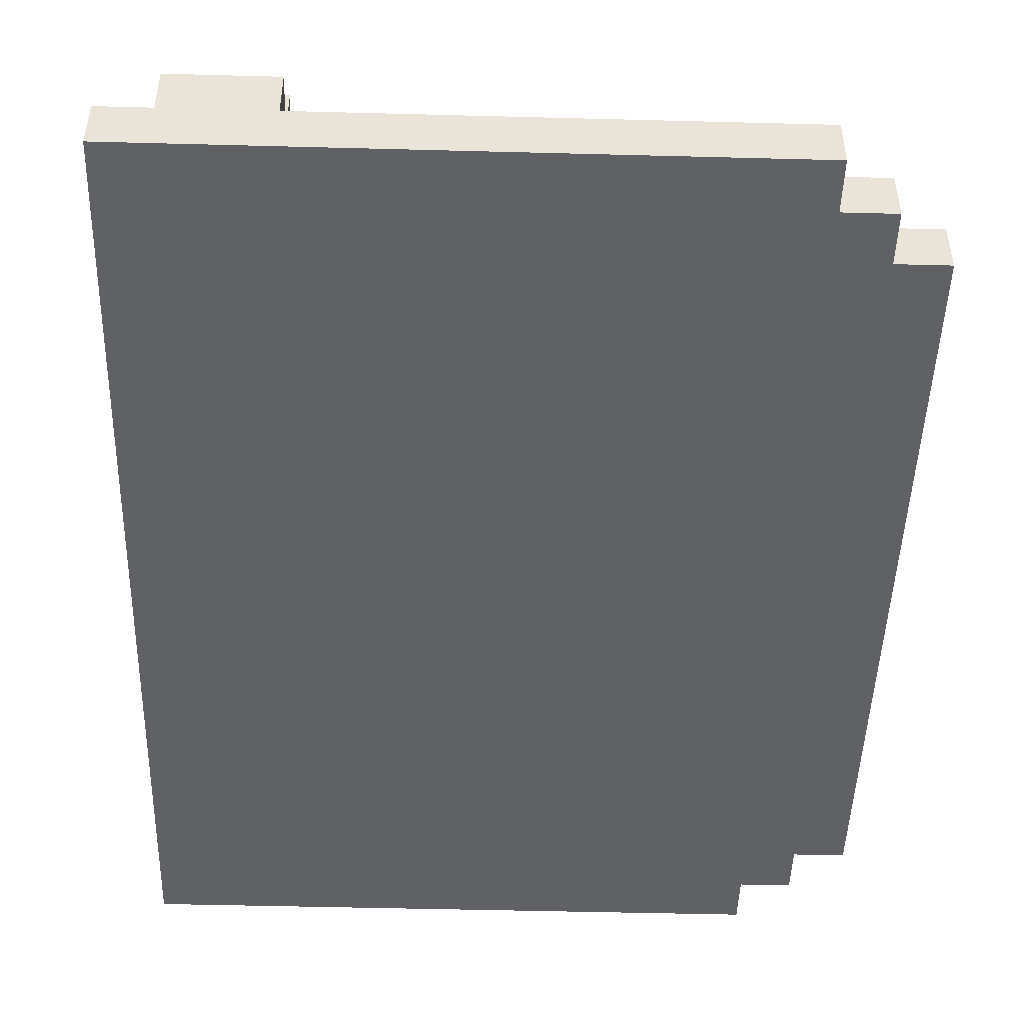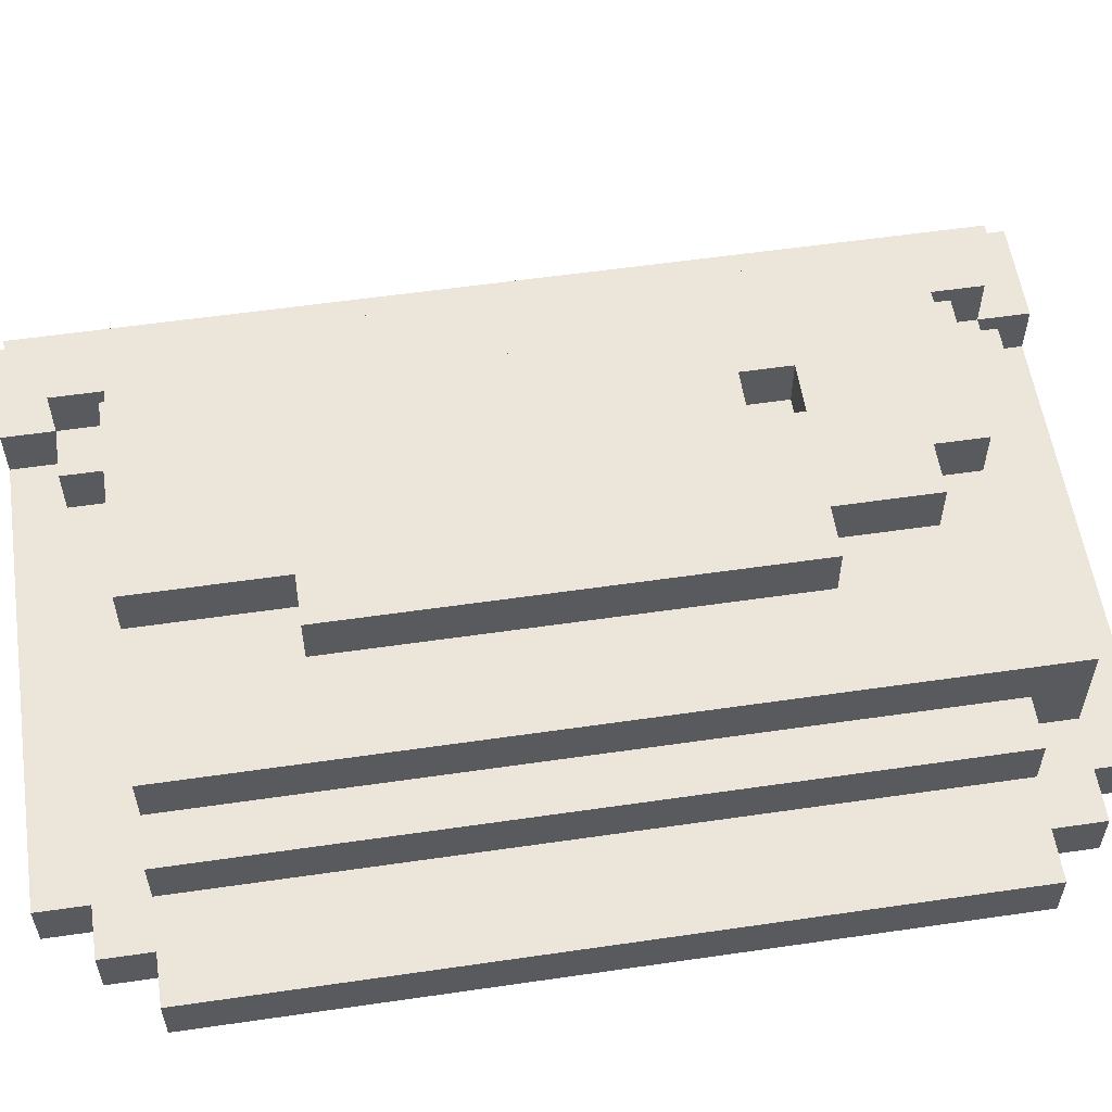
<metadata>
{"format":"obj","ext":"obj","renderer":"f3d","projection":"perspective","resolution":1024,"background":"white","views":[{"elev":-47.5,"azim":178.3,"up":"+Y"},{"elev":56.9,"azim":-98.6,"up":"+Y"}]}
</metadata>
<code>
o Decoration - Bookshelf - Paper
v -7.8 1.2 -1
v -7.8 1.2 0.5
v -7.8 1.1 -1
v -7.8 1.1 0.5
v -7.7 1.2 -1.1
v -7.7 1.2 -1
v -7.7 1.2 0.5
v -7.7 1.2 0.6
v -7.7 1.1 -1.1
v -7.7 1.1 -1
v -7.7 1.1 0.5
v -7.7 1.1 0.6
v -7.6 1.3 -1
v -7.6 1.3 -0.9
v -7.6 1.3 -0.7
v -7.6 1.3 -0.6
v -7.6 1.3 -0.4
v -7.6 1.3 -0.3
v -7.6 1.3 -0.2
v -7.6 1.3 0
v -7.6 1.3 0.1
v -7.6 1.3 0.3
v -7.6 1.3 0.4
v -7.6 1.3 0.5
v -7.6 1.2 -1.2
v -7.6 1.2 -1.1
v -7.6 1.2 -1
v -7.6 1.2 -0.9
v -7.6 1.2 -0.8
v -7.6 1.2 -0.7
v -7.6 1.2 -0.6
v -7.6 1.2 -0.5
v -7.6 1.2 -0.4
v -7.6 1.2 -0.3
v -7.6 1.2 -0.2
v -7.6 1.2 0
v -7.6 1.2 0.1
v -7.6 1.2 0.3
v -7.6 1.2 0.4
v -7.6 1.2 0.5
v -7.6 1.2 0.6
v -7.6 1.2 0.7
v -7.6 1.1 -1.2
v -7.6 1.1 -1.1
v -7.6 1.1 0.6
v -7.6 1.1 0.7
v -7.5 1.4 -1
v -7.5 1.4 -0.8
v -7.5 1.4 -0.7
v -7.5 1.4 -0.5
v -7.5 1.4 -0.4
v -7.5 1.4 -0.3
v -7.5 1.4 -0.2
v -7.5 1.4 0
v -7.5 1.4 0.1
v -7.5 1.4 0.3
v -7.5 1.4 0.4
v -7.5 1.4 0.6
v -7.5 1.3 -1
v -7.5 1.3 -0.9
v -7.5 1.3 -0.8
v -7.5 1.3 -0.7
v -7.5 1.3 -0.6
v -7.5 1.3 -0.5
v -7.5 1.3 -0.4
v -7.5 1.3 -0.3
v -7.5 1.3 -0.2
v -7.5 1.3 0
v -7.5 1.3 0.1
v -7.5 1.3 0.3
v -7.5 1.3 0.4
v -7.5 1.3 0.5
v -7.5 1.2 0.5
v -7.5 1.2 0.6
v -7.3 1.5 -0.7
v -7.3 1.5 -0.5
v -7.3 1.5 -0.4
v -7.3 1.5 -0.2
v -7.3 1.5 -0.1
v -7.3 1.5 0.1
v -7.3 1.5 0.2
v -7.3 1.4 -0.7
v -7.3 1.4 -0.5
v -7.3 1.4 -0.4
v -7.3 1.4 -0.3
v -7.3 1.4 -0.2
v -7.3 1.4 -0.1
v -7.3 1.4 0
v -7.3 1.4 0.1
v -7.3 1.4 0.2
v -7.2 1.5 -1
v -7.2 1.5 -0.8
v -7.2 1.5 -0.7
v -7.2 1.5 0.2
v -7.2 1.5 0.3
v -7.2 1.5 0.4
v -7.2 1.4 -1
v -7.2 1.4 -0.8
v -7.2 1.4 -0.7
v -7.2 1.4 0.2
v -7.2 1.4 0.3
v -7.2 1.4 0.4
v -7.1 1.5 0.4
v -7.1 1.5 0.5
v -7.1 1.4 0.4
v -7.1 1.4 0.5
v -6.9 1.5 0.1
v -6.9 1.5 0.2
v -6.9 1.4 0.1
v -6.9 1.4 0.2
v -6.8 1.3 -1.1
v -6.8 1.3 -1
v -6.8 1.2 -1.1
v -6.8 1.2 -1
v -6.7 1.4 -1.1
v -6.7 1.4 -1
v -6.7 1.4 0.5
v -6.7 1.4 0.6
v -6.7 1.3 -1.2
v -6.7 1.3 -1.1
v -6.7 1.3 -1
v -6.7 1.3 0.5
v -6.7 1.3 0.6
v -6.7 1.3 0.7
v -6.7 1.2 -1.2
v -6.7 1.2 -1.1
v -6.7 1.2 0.6
v -6.7 1.2 0.7
v -7 1.5 0.1
v -7 1.5 0.2
v -7 1.4 0.1
v -7 1.4 0.2
v -6.8 1.5 -1
v -6.8 1.5 -0.8
v -6.8 1.5 -0.7
v -6.8 1.5 -0.6
v -6.8 1.5 -0.5
v -6.8 1.5 -0.3
v -6.8 1.5 -0.2
v -6.8 1.5 0
v -6.8 1.5 0.1
v -6.8 1.5 0.4
v -6.8 1.5 0.5
v -6.8 1.4 -1
v -6.8 1.4 -0.9
v -6.8 1.4 -0.8
v -6.8 1.4 -0.7
v -6.8 1.4 -0.6
v -6.8 1.4 -0.5
v -6.8 1.4 -0.3
v -6.8 1.4 -0.2
v -6.8 1.4 0
v -6.8 1.4 0.1
v -6.8 1.4 0.3
v -6.8 1.4 0.4
v -6.8 1.4 0.5
v -6.8 1.4 0.6
v -6.8 1.3 0.5
v -6.8 1.3 0.6
v -6.6 1.4 -1.1
v -6.6 1.4 0.6
v -6.6 1.3 -1.1
v -6.6 1.3 0.6
v -6.5 1.3 -1.2
v -6.5 1.3 0.7
v -6.5 1.2 -1.2
v -6.5 1.2 0.7
v -6.4 1.2 -1.2
v -6.4 1.2 0.7
v -6.4 1.1 -1.2
v -6.4 1.1 0.7
v -7.6 1.2 -1.2
v -7.6 1.1 -1.2
v -6.7 1.3 -1.2
v -6.7 1.2 -1.2
v -6.7 1.1 -1.2
v -6.6 1.2 -1.2
v -6.6 1.1 -1.2
v -6.5 1.3 -1.2
v -6.5 1.2 -1.2
v -6.4 1.2 -1.2
v -6.4 1.1 -1.2
v -7.7 1.2 -1.1
v -7.7 1.1 -1.1
v -7.6 1.2 -1.1
v -7.6 1.1 -1.1
v -6.8 1.3 -1.1
v -6.8 1.2 -1.1
v -6.7 1.4 -1.1
v -6.7 1.3 -1.1
v -6.7 1.2 -1.1
v -6.6 1.4 -1.1
v -6.6 1.3 -1.1
v -7.8 1.2 -1
v -7.8 1.1 -1
v -7.7 1.2 -1
v -7.7 1.1 -1
v -7.6 1.3 -1
v -7.6 1.2 -1
v -7.5 1.4 -1
v -7.5 1.3 -1
v -7.2 1.5 -1
v -7.2 1.4 -1
v -6.8 1.5 -1
v -6.8 1.4 -1
v -6.8 1.3 -1
v -6.8 1.2 -1
v -6.7 1.4 -1
v -6.7 1.3 -1
v -7.3 1.5 -0.7
v -7.3 1.4 -0.7
v -7.2 1.5 -0.7
v -7.2 1.4 -0.7
v -7 1.5 0.2
v -7 1.4 0.2
v -6.9 1.5 0.2
v -6.9 1.4 0.2
v -7 1.5 0.1
v -7 1.4 0.1
v -6.9 1.5 0.1
v -6.9 1.4 0.1
v -7.3 1.5 0.2
v -7.3 1.4 0.2
v -7.2 1.5 0.2
v -7.2 1.4 0.2
v -7.2 1.5 0.4
v -7.2 1.4 0.4
v -7.1 1.5 0.4
v -7.1 1.4 0.4
v -7.8 1.2 0.5
v -7.8 1.1 0.5
v -7.7 1.2 0.5
v -7.7 1.1 0.5
v -7.6 1.3 0.5
v -7.6 1.2 0.5
v -7.5 1.3 0.5
v -7.5 1.2 0.5
v -7.1 1.5 0.5
v -7.1 1.4 0.5
v -6.8 1.5 0.5
v -6.8 1.4 0.5
v -6.8 1.3 0.5
v -6.7 1.4 0.5
v -6.7 1.3 0.5
v -7.7 1.2 0.6
v -7.7 1.1 0.6
v -7.6 1.2 0.6
v -7.6 1.1 0.6
v -7.5 1.4 0.6
v -7.5 1.2 0.6
v -6.8 1.4 0.6
v -6.8 1.3 0.6
v -6.7 1.4 0.6
v -6.7 1.3 0.6
v -6.7 1.2 0.6
v -6.6 1.4 0.6
v -6.6 1.3 0.6
v -7.6 1.2 0.7
v -7.6 1.1 0.7
v -6.7 1.3 0.7
v -6.7 1.2 0.7
v -6.7 1.1 0.7
v -6.6 1.2 0.7
v -6.6 1.1 0.7
v -6.5 1.3 0.7
v -6.5 1.2 0.7
v -6.4 1.2 0.7
v -6.4 1.1 0.7
v -7.2 1.5 -1
v -6.8 1.5 -1
v -7.2 1.5 -0.8
v -6.8 1.5 -0.8
v -7.3 1.5 -0.7
v -7.2 1.5 -0.7
v -6.8 1.5 -0.7
v -7.1 1.5 -0.6
v -6.8 1.5 -0.6
v -7.3 1.5 -0.5
v -7.1 1.5 -0.5
v -6.8 1.5 -0.5
v -7.3 1.5 -0.4
v -7.1 1.5 -0.4
v -7.1 1.5 -0.3
v -6.8 1.5 -0.3
v -7.3 1.5 -0.2
v -7.1 1.5 -0.2
v -6.8 1.5 -0.2
v -7.3 1.5 -0.1
v -7.1 1.5 -0.1
v -7.1 1.5 0
v -6.8 1.5 0
v -7.3 1.5 0.1
v -7.1 1.5 0.1
v -7 1.5 0.1
v -6.9 1.5 0.1
v -6.8 1.5 0.1
v -7.3 1.5 0.2
v -7.2 1.5 0.2
v -7.1 1.5 0.2
v -7 1.5 0.2
v -6.9 1.5 0.2
v -7.2 1.5 0.3
v -7.1 1.5 0.3
v -7.2 1.5 0.4
v -7.1 1.5 0.4
v -6.8 1.5 0.4
v -7.1 1.5 0.5
v -6.8 1.5 0.5
v -6.7 1.4 -1.1
v -6.6 1.4 -1.1
v -7.5 1.4 -1
v -7.2 1.4 -1
v -6.8 1.4 -1
v -6.7 1.4 -1
v -6.8 1.4 -0.9
v -6.7 1.4 -0.9
v -7.5 1.4 -0.8
v -7.2 1.4 -0.8
v -6.8 1.4 -0.8
v -6.7 1.4 -0.8
v -7.5 1.4 -0.7
v -7.3 1.4 -0.7
v -7.2 1.4 -0.7
v -6.8 1.4 -0.7
v -6.8 1.4 -0.6
v -6.7 1.4 -0.6
v -7.5 1.4 -0.5
v -7.3 1.4 -0.5
v -6.8 1.4 -0.5
v -6.7 1.4 -0.5
v -7.5 1.4 -0.4
v -7.3 1.4 -0.4
v -7.5 1.4 -0.3
v -7.3 1.4 -0.3
v -6.8 1.4 -0.3
v -6.7 1.4 -0.3
v -7.5 1.4 -0.2
v -7.3 1.4 -0.2
v -6.8 1.4 -0.2
v -6.7 1.4 -0.2
v -7.3 1.4 -0.1
v -7.5 1.4 0
v -7.3 1.4 0
v -6.8 1.4 0
v -6.7 1.4 0
v -7.5 1.4 0.1
v -7.3 1.4 0.1
v -7 1.4 0.1
v -6.9 1.4 0.1
v -6.8 1.4 0.1
v -6.7 1.4 0.1
v -7.3 1.4 0.2
v -7.2 1.4 0.2
v -7 1.4 0.2
v -6.9 1.4 0.2
v -7.5 1.4 0.3
v -7.2 1.4 0.3
v -6.8 1.4 0.3
v -6.7 1.4 0.3
v -7.5 1.4 0.4
v -7.2 1.4 0.4
v -7.1 1.4 0.4
v -6.8 1.4 0.4
v -6.7 1.4 0.4
v -7.1 1.4 0.5
v -6.8 1.4 0.5
v -6.7 1.4 0.5
v -7.5 1.4 0.6
v -6.8 1.4 0.6
v -6.7 1.4 0.6
v -6.6 1.4 0.6
v -6.7 1.3 -1.2
v -6.5 1.3 -1.2
v -6.8 1.3 -1.1
v -6.7 1.3 -1.1
v -6.6 1.3 -1.1
v -7.6 1.3 -1
v -7.5 1.3 -1
v -6.8 1.3 -1
v -6.7 1.3 -1
v -7.6 1.3 -0.9
v -7.5 1.3 -0.9
v -7.5 1.3 -0.8
v -7.6 1.3 -0.7
v -7.5 1.3 -0.7
v -7.6 1.3 -0.6
v -7.5 1.3 -0.6
v -7.5 1.3 -0.5
v -7.6 1.3 -0.4
v -7.5 1.3 -0.4
v -7.6 1.3 -0.3
v -7.5 1.3 -0.3
v -7.6 1.3 -0.2
v -7.5 1.3 -0.2
v -7.6 1.3 0
v -7.5 1.3 0
v -7.6 1.3 0.1
v -7.5 1.3 0.1
v -7.6 1.3 0.3
v -7.5 1.3 0.3
v -7.6 1.3 0.4
v -7.5 1.3 0.4
v -7.6 1.3 0.5
v -7.5 1.3 0.5
v -6.8 1.3 0.5
v -6.7 1.3 0.5
v -6.8 1.3 0.6
v -6.7 1.3 0.6
v -6.6 1.3 0.6
v -6.7 1.3 0.7
v -6.5 1.3 0.7
v -7.6 1.2 -1.2
v -6.7 1.2 -1.2
v -6.5 1.2 -1.2
v -6.4 1.2 -1.2
v -7.7 1.2 -1.1
v -7.6 1.2 -1.1
v -6.8 1.2 -1.1
v -6.7 1.2 -1.1
v -7.8 1.2 -1
v -7.7 1.2 -1
v -7.6 1.2 -1
v -6.8 1.2 -1
v -7.7 1.2 -0.9
v -7.6 1.2 -0.9
v -7.7 1.2 -0.8
v -7.6 1.2 -0.8
v -7.6 1.2 -0.7
v -7.7 1.2 -0.6
v -7.6 1.2 -0.6
v -7.7 1.2 -0.5
v -7.6 1.2 -0.5
v -7.6 1.2 -0.4
v -7.7 1.2 -0.3
v -7.6 1.2 -0.3
v -7.7 1.2 -0.2
v -7.6 1.2 -0.2
v -7.7 1.2 0
v -7.6 1.2 0
v -7.7 1.2 0.1
v -7.6 1.2 0.1
v -7.7 1.2 0.3
v -7.6 1.2 0.3
v -7.7 1.2 0.4
v -7.6 1.2 0.4
v -7.8 1.2 0.5
v -7.7 1.2 0.5
v -7.6 1.2 0.5
v -7.5 1.2 0.5
v -7.7 1.2 0.6
v -7.6 1.2 0.6
v -7.5 1.2 0.6
v -6.7 1.2 0.6
v -7.6 1.2 0.7
v -6.7 1.2 0.7
v -6.5 1.2 0.7
v -6.4 1.2 0.7
v -7.6 1.1 -1.2
v -6.7 1.1 -1.2
v -6.6 1.1 -1.2
v -6.4 1.1 -1.2
v -7.7 1.1 -1.1
v -7.6 1.1 -1.1
v -6.7 1.1 -1.1
v -6.6 1.1 -1.1
v -6.5 1.1 -1.1
v -7.8 1.1 -1
v -7.7 1.1 -1
v -6.6 1.1 -1
v -6.5 1.1 -1
v -7.7 1.1 -0.9
v -7.6 1.1 -0.9
v -7.7 1.1 -0.8
v -7.6 1.1 -0.8
v -7.5 1.1 -0.8
v -7.3 1.1 -0.8
v -7 1.1 -0.8
v -7.5 1.1 -0.7
v -7.3 1.1 -0.7
v -7.2 1.1 -0.7
v -7 1.1 -0.7
v -6.8 1.1 -0.7
v -7.7 1.1 -0.6
v -7.6 1.1 -0.6
v -7.2 1.1 -0.6
v -7 1.1 -0.6
v -6.8 1.1 -0.6
v -7.7 1.1 -0.5
v -7.6 1.1 -0.5
v -7.5 1.1 -0.4
v -7.4 1.1 -0.4
v -7.1 1.1 -0.4
v -6.9 1.1 -0.4
v -6.7 1.1 -0.4
v -6.6 1.1 -0.4
v -7.7 1.1 -0.3
v -7.5 1.1 -0.3
v -7.4 1.1 -0.3
v -7.1 1.1 -0.3
v -6.9 1.1 -0.3
v -6.8 1.1 -0.3
v -7.7 1.1 -0.2
v -7.5 1.1 -0.2
v -7.4 1.1 -0.2
v -7.1 1.1 -0.2
v -6.9 1.1 -0.2
v -6.8 1.1 -0.2
v -7.5 1.1 -0.1
v -7.4 1.1 -0.1
v -7.1 1.1 -0.1
v -6.9 1.1 -0.1
v -6.7 1.1 -0.1
v -6.6 1.1 -0.1
v -7.7 1.1 0
v -7.6 1.1 0
v -7.7 1.1 0.1
v -7.6 1.1 0.1
v -7.2 1.1 0.1
v -7 1.1 0.1
v -6.8 1.1 0.1
v -7.5 1.1 0.2
v -7.3 1.1 0.2
v -7.2 1.1 0.2
v -7 1.1 0.2
v -6.8 1.1 0.2
v -7.7 1.1 0.3
v -7.6 1.1 0.3
v -7.5 1.1 0.3
v -7.3 1.1 0.3
v -7 1.1 0.3
v -7.7 1.1 0.4
v -7.6 1.1 0.4
v -7.8 1.1 0.5
v -7.7 1.1 0.5
v -6.6 1.1 0.5
v -6.5 1.1 0.5
v -7.7 1.1 0.6
v -7.6 1.1 0.6
v -6.7 1.1 0.6
v -6.6 1.1 0.6
v -6.5 1.1 0.6
v -7.6 1.1 0.7
v -6.7 1.1 0.7
v -6.6 1.1 0.7
v -6.4 1.1 0.7
f 3 2 1
f 4 2 3
f 9 6 5
f 10 6 9
f 11 8 7
f 12 8 11
f 27 14 13
f 28 15 14
f 28 14 27
f 29 15 28
f 30 16 15
f 30 15 29
f 31 17 16
f 31 16 30
f 32 17 31
f 33 18 17
f 33 17 32
f 34 19 18
f 34 18 33
f 35 20 19
f 35 19 34
f 36 21 20
f 36 20 35
f 37 22 21
f 37 21 36
f 38 23 22
f 38 22 37
f 39 24 23
f 39 23 38
f 40 24 39
f 43 26 25
f 44 26 43
f 45 42 41
f 46 42 45
f 59 48 47
f 60 48 59
f 61 49 48
f 61 48 60
f 62 50 49
f 62 49 61
f 63 50 62
f 64 51 50
f 64 50 63
f 65 52 51
f 65 51 64
f 66 53 52
f 66 52 65
f 67 54 53
f 67 53 66
f 68 55 54
f 68 54 67
f 69 56 55
f 69 55 68
f 70 57 56
f 70 56 69
f 71 58 57
f 71 57 70
f 72 58 71
f 73 58 72
f 74 58 73
f 82 76 75
f 83 77 76
f 83 76 82
f 84 78 77
f 84 77 83
f 85 78 84
f 86 79 78
f 86 78 85
f 87 80 79
f 87 79 86
f 88 80 87
f 89 81 80
f 89 80 88
f 90 81 89
f 97 92 91
f 98 93 92
f 98 92 97
f 99 93 98
f 100 95 94
f 101 96 95
f 101 95 100
f 102 96 101
f 105 104 103
f 106 104 105
f 109 108 107
f 110 108 109
f 113 112 111
f 114 112 113
f 120 116 115
f 121 116 120
f 122 118 117
f 123 118 122
f 125 120 119
f 126 120 125
f 127 124 123
f 128 124 127
f 129 130 131
f 131 130 132
f 133 134 144
f 144 134 145
f 134 135 146
f 145 134 146
f 135 136 147
f 146 135 147
f 136 137 148
f 147 136 148
f 137 138 149
f 148 137 149
f 138 139 150
f 149 138 150
f 139 140 151
f 150 139 151
f 140 141 152
f 151 140 152
f 141 142 153
f 152 141 153
f 153 142 154
f 142 143 155
f 154 142 155
f 155 143 156
f 156 157 158
f 158 157 159
f 160 161 162
f 162 161 163
f 164 165 166
f 166 165 167
f 168 169 170
f 170 169 171
f 175 173 172
f 176 173 175
f 177 175 174
f 177 176 175
f 178 176 177
f 179 177 174
f 180 178 177
f 180 177 179
f 181 178 180
f 182 178 181
f 185 184 183
f 186 184 185
f 190 188 187
f 191 188 190
f 192 190 189
f 193 190 192
f 196 195 194
f 197 195 196
f 201 199 198
f 203 201 200
f 204 203 202
f 205 201 203
f 205 203 204
f 206 199 201
f 206 201 205
f 207 199 206
f 208 206 205
f 209 206 208
f 212 211 210
f 213 211 212
f 216 215 214
f 217 215 216
f 218 219 220
f 220 219 221
f 222 223 224
f 224 223 225
f 226 227 228
f 228 227 229
f 230 231 232
f 232 231 233
f 234 235 236
f 236 235 237
f 238 239 240
f 240 239 241
f 241 242 243
f 243 242 244
f 245 246 247
f 247 246 248
f 249 250 251
f 251 250 252
f 252 250 254
f 254 250 255
f 253 254 256
f 256 254 257
f 258 259 261
f 261 259 262
f 260 261 263
f 261 262 263
f 263 262 264
f 260 263 265
f 263 264 266
f 265 263 266
f 266 264 267
f 267 264 268
f 271 270 269
f 272 270 271
f 274 272 271
f 275 272 274
f 276 274 273
f 276 275 274
f 277 275 276
f 278 276 273
f 279 277 276
f 279 276 278
f 280 277 279
f 281 279 278
f 282 280 279
f 282 279 281
f 283 282 281
f 283 280 282
f 284 280 283
f 285 283 281
f 286 284 283
f 286 283 285
f 287 284 286
f 288 286 285
f 289 287 286
f 289 286 288
f 290 289 288
f 290 287 289
f 291 287 290
f 292 290 288
f 293 291 290
f 293 290 292
f 294 291 293
f 295 291 294
f 296 291 295
f 297 293 292
f 298 293 297
f 299 294 293
f 299 293 298
f 300 294 299
f 301 296 295
f 302 301 300
f 302 300 299
f 302 299 298
f 303 301 302
f 304 303 302
f 305 301 303
f 305 303 304
f 306 296 301
f 306 301 305
f 307 306 305
f 308 306 307
f 314 310 309
f 315 314 313
f 316 310 314
f 316 314 315
f 317 312 311
f 318 312 317
f 319 316 315
f 320 310 316
f 320 316 319
f 321 318 317
f 322 318 321
f 323 318 322
f 324 320 319
f 325 320 324
f 326 310 320
f 326 320 325
f 327 322 321
f 328 322 327
f 329 326 325
f 330 310 326
f 330 326 329
f 331 328 327
f 332 328 331
f 333 332 331
f 334 332 333
f 335 330 329
f 336 310 330
f 336 330 335
f 337 334 333
f 338 334 337
f 339 336 335
f 340 310 336
f 340 336 339
f 341 338 337
f 342 341 337
f 343 341 342
f 344 340 339
f 345 310 340
f 345 340 344
f 346 343 342
f 347 343 346
f 350 345 344
f 351 310 345
f 351 345 350
f 352 347 346
f 354 349 348
f 355 349 354
f 356 353 352
f 356 352 346
f 357 353 356
f 358 351 350
f 359 310 351
f 359 351 358
f 360 357 356
f 361 357 360
f 363 359 358
f 364 310 359
f 364 359 363
f 365 362 361
f 365 361 360
f 366 364 363
f 367 310 364
f 367 364 366
f 368 366 365
f 368 365 360
f 369 366 368
f 370 310 367
f 371 310 370
f 375 373 372
f 376 373 375
f 379 375 374
f 380 375 379
f 381 378 377
f 382 378 381
f 383 382 381
f 384 383 381
f 385 383 384
f 386 385 384
f 387 385 386
f 388 387 386
f 389 388 386
f 390 388 389
f 391 390 389
f 392 390 391
f 393 392 391
f 394 392 393
f 395 394 393
f 396 394 395
f 397 396 395
f 398 396 397
f 399 398 397
f 400 398 399
f 401 400 399
f 402 400 401
f 403 402 401
f 404 402 403
f 407 406 405
f 408 406 407
f 409 373 376
f 410 409 408
f 411 373 409
f 411 409 410
f 417 413 412
f 418 413 417
f 419 413 418
f 421 417 416
f 421 418 417
f 422 418 421
f 423 418 422
f 424 421 420
f 424 422 421
f 425 422 424
f 426 424 420
f 426 425 424
f 427 425 426
f 428 427 426
f 429 426 420
f 429 428 426
f 430 428 429
f 431 429 420
f 431 430 429
f 432 430 431
f 433 432 431
f 434 431 420
f 434 433 431
f 435 433 434
f 436 434 420
f 436 435 434
f 437 435 436
f 438 436 420
f 438 437 436
f 439 437 438
f 440 438 420
f 440 439 438
f 441 439 440
f 442 440 420
f 442 441 440
f 443 441 442
f 444 442 420
f 444 443 442
f 445 443 444
f 446 444 420
f 446 445 444
f 447 445 446
f 448 445 447
f 450 448 447
f 450 449 448
f 451 449 450
f 452 449 451
f 454 452 451
f 454 453 452
f 455 453 454
f 456 415 414
f 457 415 456
f 458 459 463
f 459 460 464
f 463 459 464
f 460 461 465
f 464 460 465
f 465 461 466
f 463 464 468
f 462 463 468
f 465 466 469
f 464 465 469
f 466 461 470
f 469 466 470
f 467 468 471
f 468 464 471
f 471 464 472
f 467 471 473
f 471 472 473
f 472 464 474
f 473 472 474
f 474 464 475
f 475 464 476
f 476 464 477
f 474 475 478
f 475 476 478
f 476 477 479
f 478 476 479
f 479 477 480
f 477 464 481
f 480 477 481
f 481 464 482
f 467 473 483
f 473 474 483
f 479 480 484
f 483 474 484
f 474 478 484
f 478 479 484
f 480 481 485
f 484 480 485
f 481 482 486
f 485 481 486
f 482 464 487
f 486 482 487
f 467 483 488
f 483 484 488
f 485 486 489
f 488 484 489
f 484 485 489
f 486 487 489
f 488 489 490
f 489 487 490
f 490 487 491
f 491 487 492
f 492 487 493
f 464 469 494
f 493 487 494
f 487 464 494
f 469 470 495
f 494 469 495
f 467 488 496
f 488 490 496
f 490 491 497
f 496 490 497
f 491 492 498
f 497 491 498
f 492 493 499
f 498 492 499
f 493 494 500
f 499 493 500
f 500 494 501
f 497 498 502
f 498 499 502
f 500 501 502
f 499 500 502
f 467 496 502
f 496 497 502
f 502 501 503
f 503 501 504
f 504 501 505
f 505 501 506
f 501 494 507
f 506 501 507
f 502 503 508
f 503 504 508
f 504 505 509
f 508 504 509
f 505 506 510
f 509 505 510
f 506 507 511
f 510 506 511
f 494 495 512
f 511 507 512
f 507 494 512
f 495 470 513
f 512 495 513
f 508 509 514
f 510 511 514
f 511 512 514
f 509 510 514
f 502 508 514
f 467 502 514
f 514 512 515
f 467 514 516
f 514 515 516
f 515 512 517
f 516 515 517
f 517 512 518
f 518 512 519
f 519 512 520
f 517 518 521
f 521 518 522
f 518 519 523
f 522 518 523
f 519 520 524
f 523 519 524
f 520 512 525
f 524 520 525
f 467 516 526
f 516 517 526
f 517 521 527
f 526 517 527
f 521 522 528
f 527 521 528
f 523 524 529
f 528 522 529
f 522 523 529
f 524 525 530
f 529 524 530
f 526 527 531
f 467 526 531
f 528 529 532
f 531 527 532
f 527 528 532
f 529 530 532
f 467 531 533
f 531 532 533
f 533 532 534
f 513 470 535
f 512 513 535
f 470 461 536
f 535 470 536
f 534 532 537
f 532 530 538
f 537 532 538
f 512 535 539
f 538 530 539
f 525 512 539
f 530 525 539
f 535 536 540
f 539 535 540
f 536 461 541
f 540 536 541
f 538 539 542
f 539 540 543
f 542 539 543
f 540 541 544
f 543 540 544
f 541 461 545
f 544 541 545

</code>
